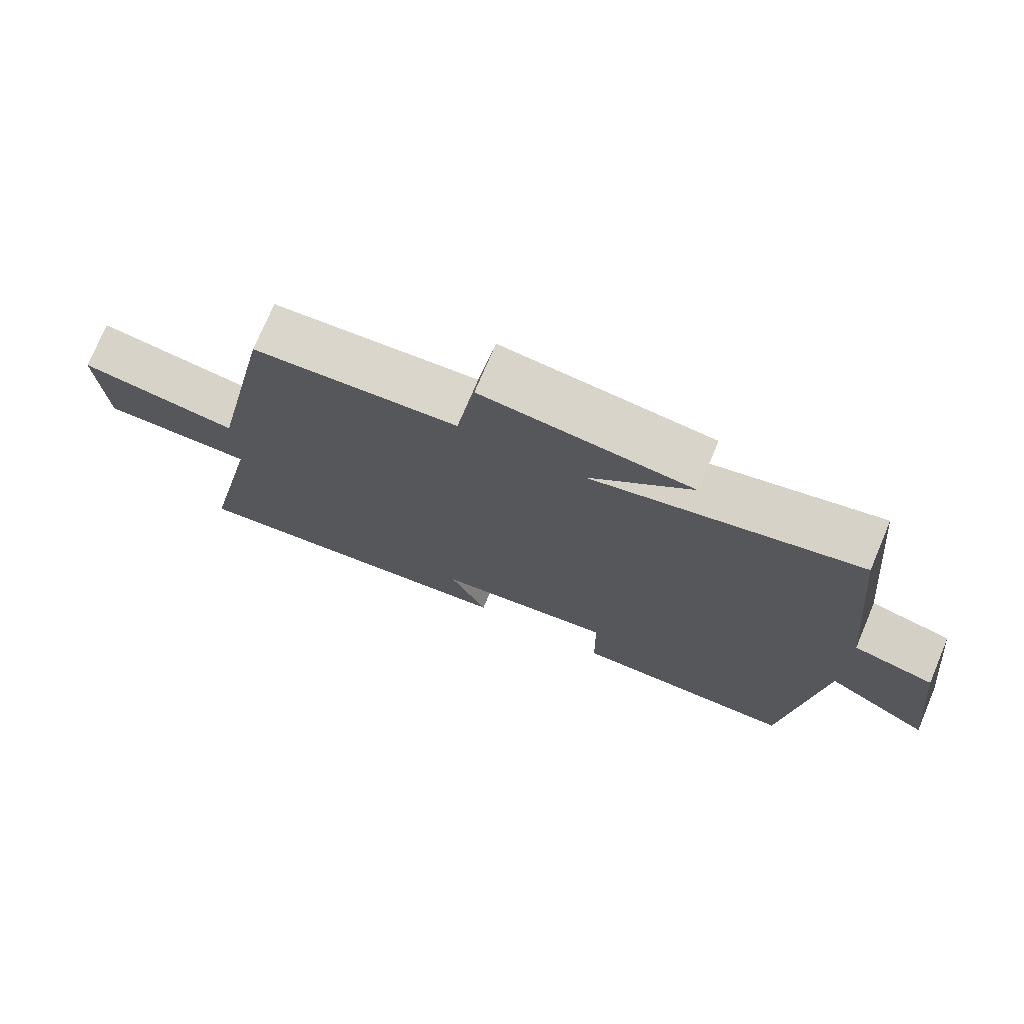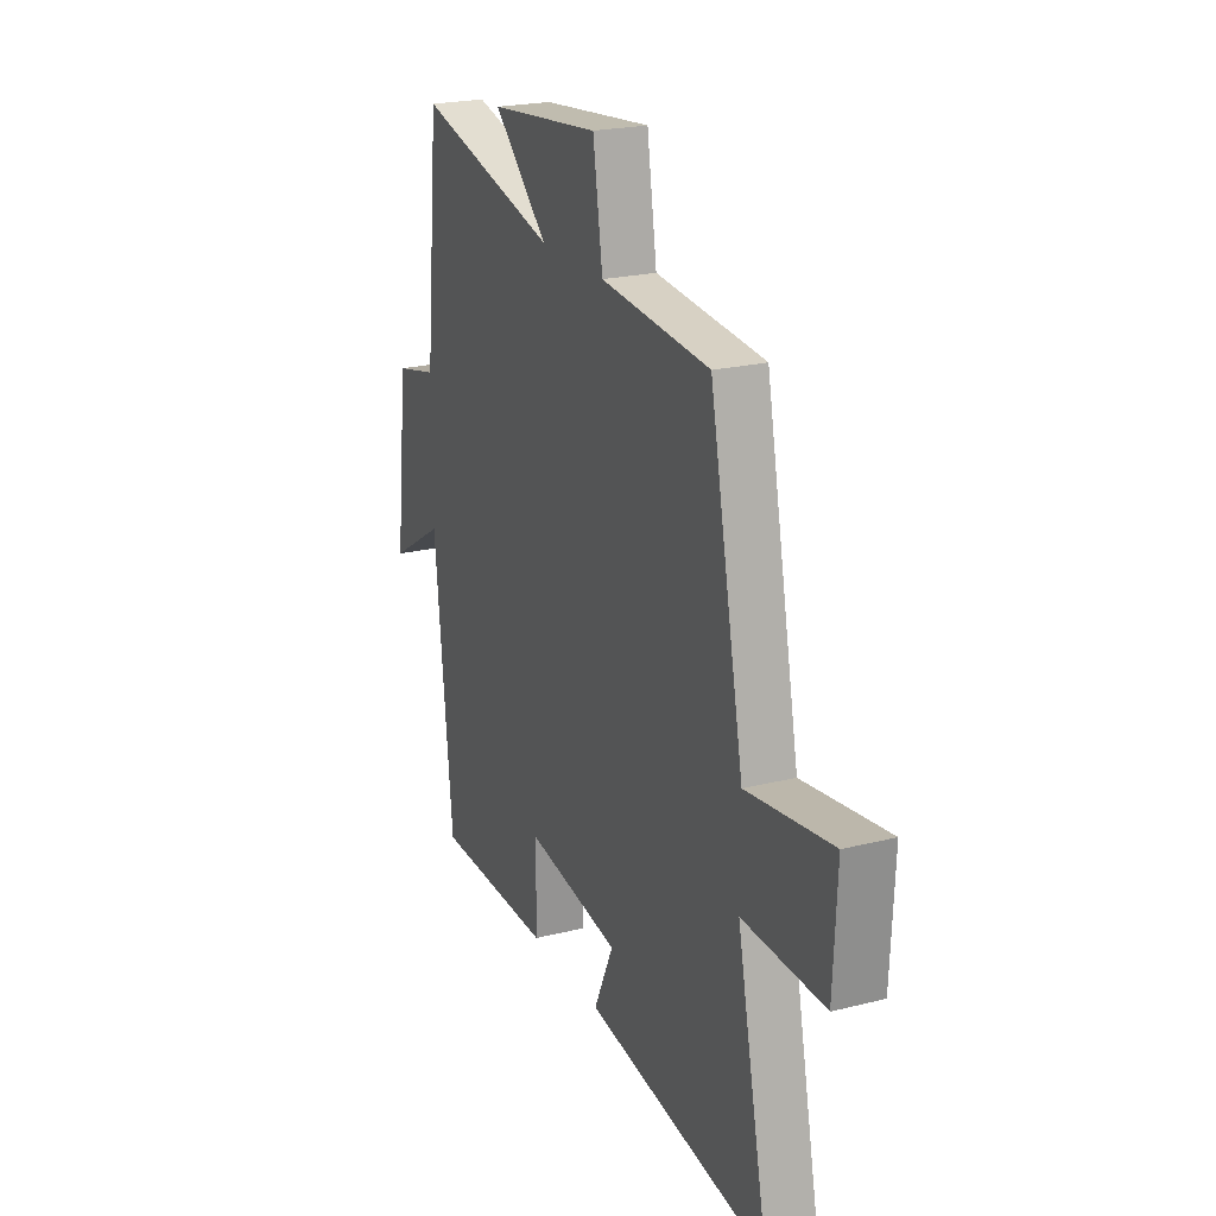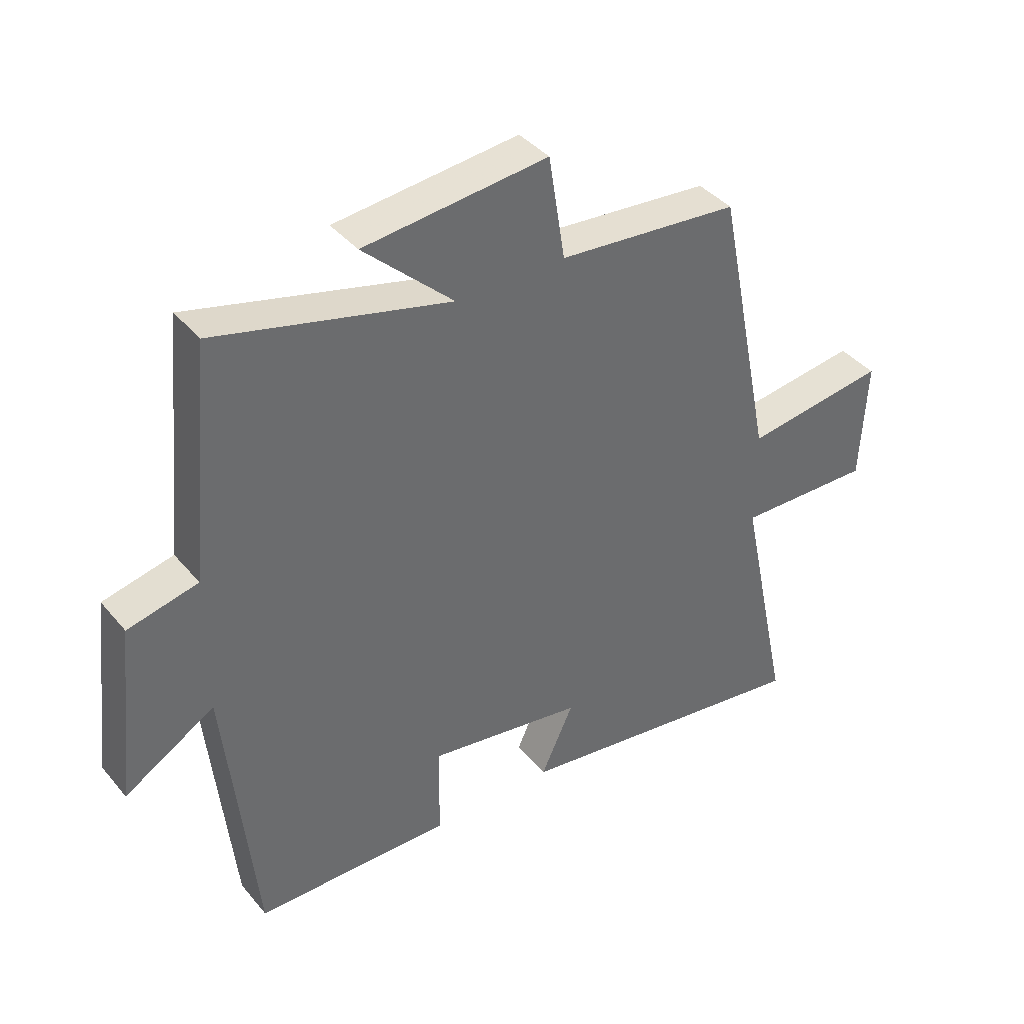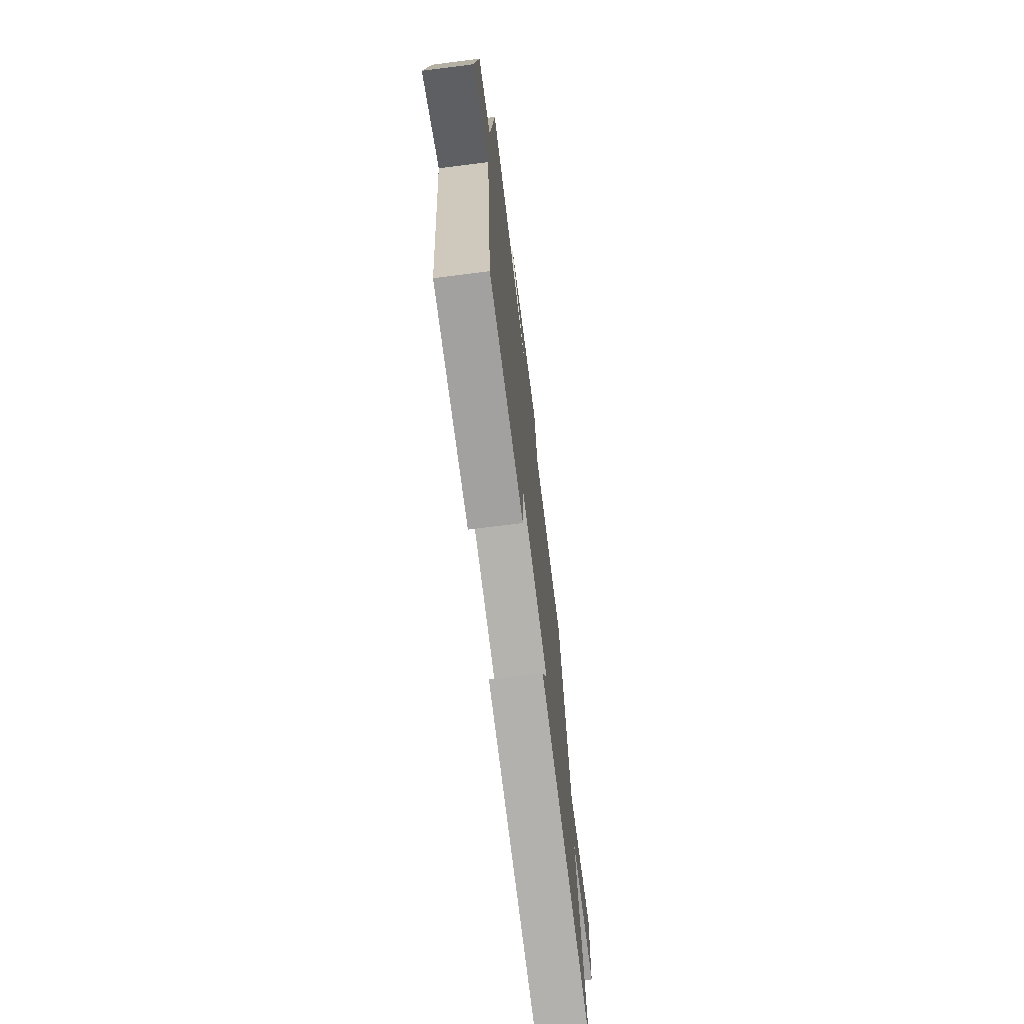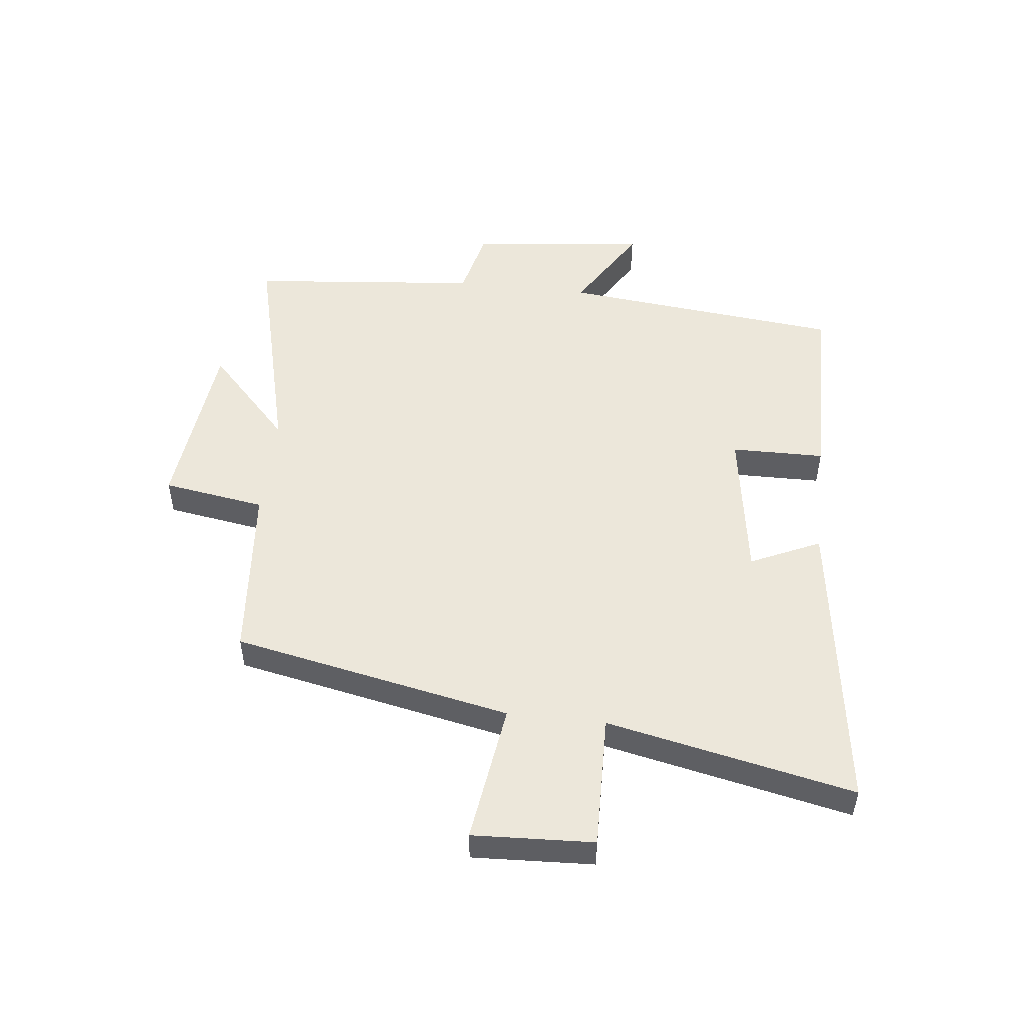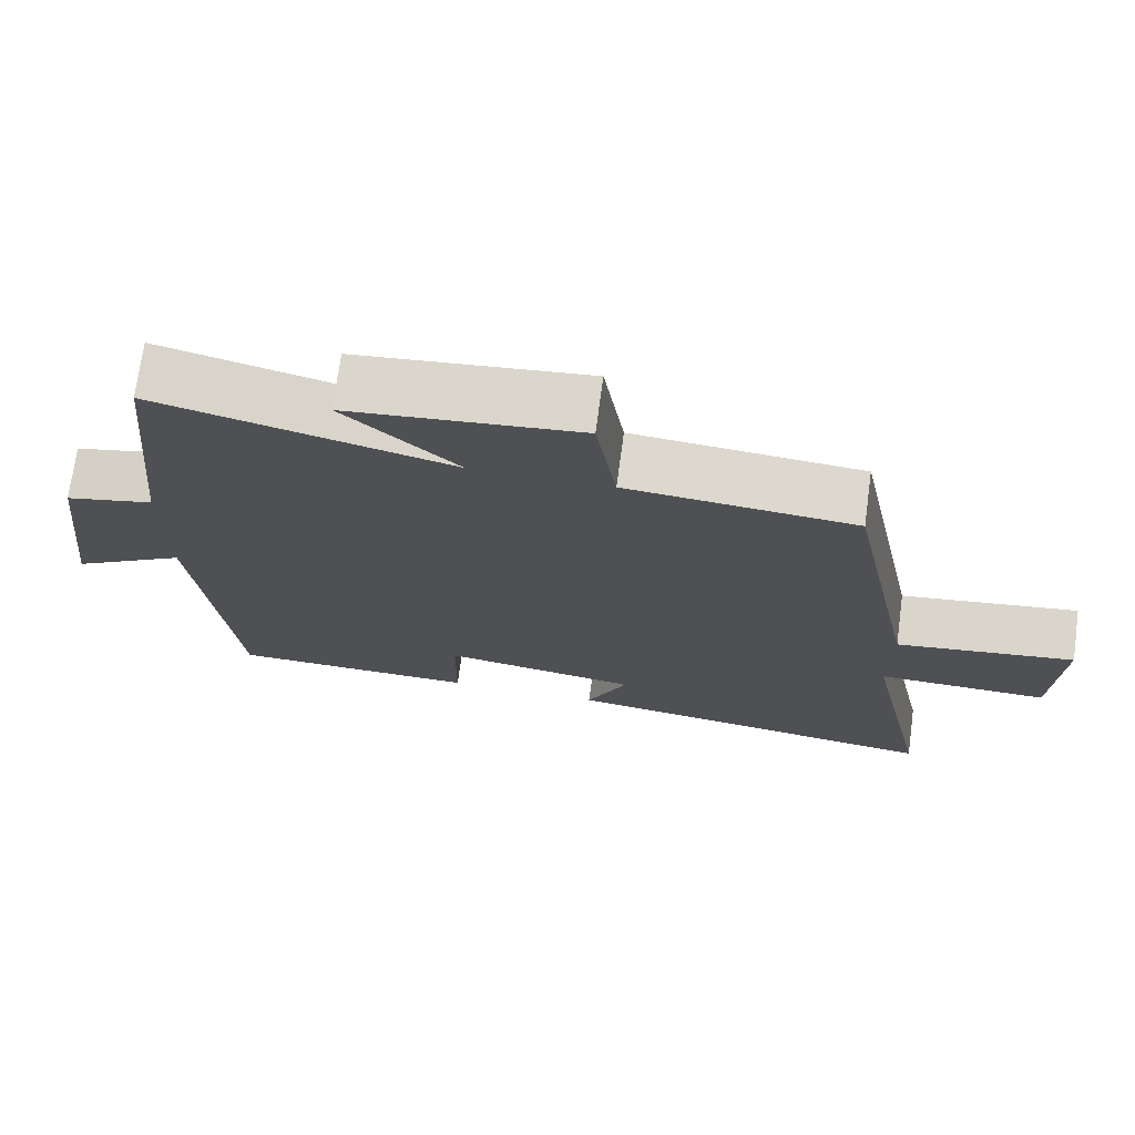
<metadata>
{"format":"obj","ext":"obj","renderer":"f3d","projection":"perspective","resolution":1024,"background":"white","views":[{"elev":74.4,"azim":-157.1,"up":"+Z"},{"elev":22.2,"azim":66.4,"up":"+Z"},{"elev":39.5,"azim":-35.4,"up":"+Z"},{"elev":-71.4,"azim":-82.8,"up":"+Z"},{"elev":50.6,"azim":96.5,"up":"+Y"},{"elev":72.3,"azim":7.7,"up":"+Z"}]}
</metadata>
<code>
v 0.587 0.07 -0.571
v 0.081 0.07 -0.5
v 0.135 0.07 -0.383
v -0.123 0.07 -0.343
v -0.125 0.07 -0.5
v -0.451 0.07 -0.495
v -0.5 0.07 -0.024
v -0.65 0.07 -0.115
v -0.616 0.07 0.183
v -0.5 0.07 0.21
v -0.462 0.07 0.597
v -0.076 0.07 0.5
v -0.225 0.07 0.64
v 0.079 0.07 0.672
v 0.106 0.07 0.5
v 0.406 0.07 0.474
v 0.5 0.07 0.007
v 0.735 0.07 0.04
v 0.725 0.07 -0.162
v 0.5 0.07 -0.157
v 0.587 0 -0.571
v 0.081 0 -0.5
v 0.135 0 -0.383
v -0.123 0 -0.343
v -0.125 0 -0.5
v -0.451 0 -0.495
v -0.5 0 -0.024
v -0.65 0 -0.115
v -0.616 0 0.183
v -0.5 0 0.21
v -0.462 0 0.597
v -0.076 0 0.5
v -0.225 0 0.64
v 0.079 0 0.672
v 0.106 0 0.5
v 0.406 0 0.474
v 0.5 0 0.007
v 0.735 0 0.04
v 0.725 0 -0.162
v 0.5 0 -0.157
f 17 18 19 20
f 15 16 17 20
f 15 20 1
f 12 13 14 15
f 12 15 1
f 10 11 12 1
f 7 8 9 10
f 4 5 6 7
f 3 4 7 10
f 1 2 3
f 1 3 10
f 40 39 38 37
f 40 37 36 35
f 21 40 35
f 35 34 33 32
f 21 35 32
f 21 32 31 30
f 30 29 28 27
f 27 26 25 24
f 30 27 24 23
f 23 22 21
f 30 23 21
f 1 21 22 2
f 2 22 23 3
f 3 23 24 4
f 4 24 25 5
f 5 25 26 6
f 6 26 27 7
f 7 27 28 8
f 8 28 29 9
f 9 29 30 10
f 10 30 31 11
f 11 31 32 12
f 12 32 33 13
f 13 33 34 14
f 14 34 35 15
f 15 35 36 16
f 16 36 37 17
f 17 37 38 18
f 18 38 39 19
f 19 39 40 20
f 20 40 21 1

</code>
